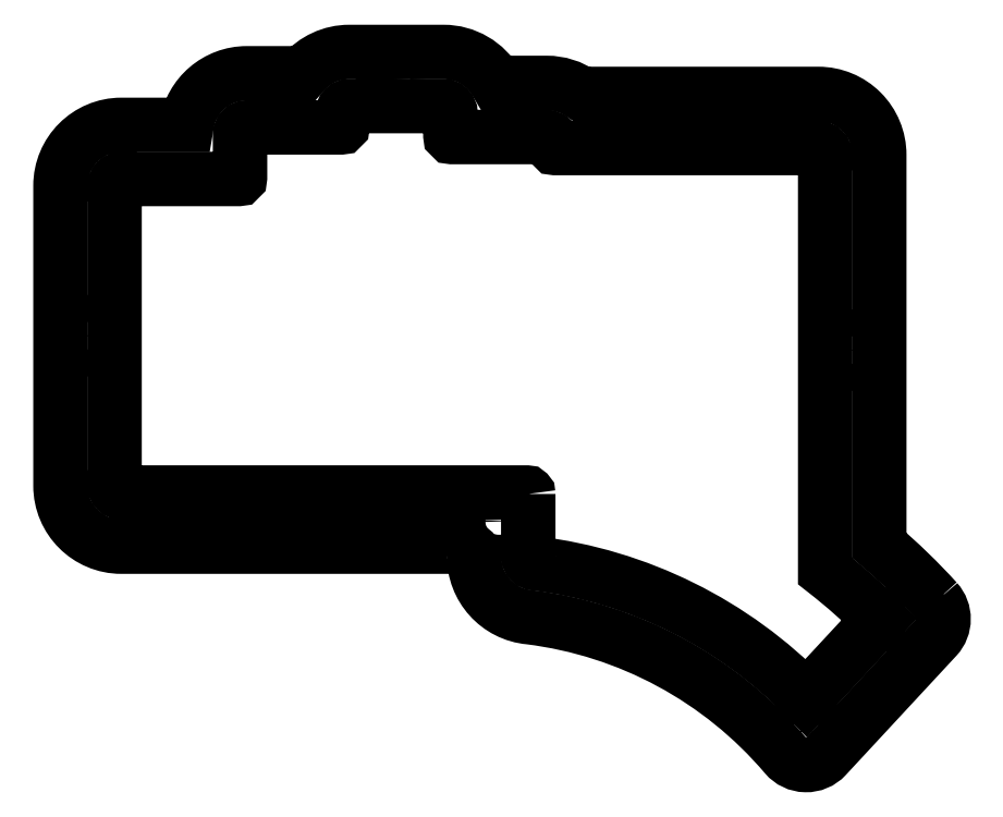
<metadata>
{"format":"dxf","ext":"dxf","renderer":"ezdxf+matplotlib","layout":"modelspace","background":"white","min_lineweight":24,"dpi":150}
</metadata>
<code>
0
SECTION
2
ENTITIES
0
CIRCLE
8
0
10
-7.839
20
-97.9
30
0
40
2.5
210
0
220
-0
230
1
0
CIRCLE
8
0
10
-84.1
20
-79.76
30
0
40
2.5
210
0
220
-0
230
1
0
CIRCLE
8
0
10
-160.2
20
-45.5
30
0
40
2.5
210
0
220
-0
230
1
0
CIRCLE
8
0
10
-103.1
20
1.971
30
0
40
2.5
210
0
220
-0
230
1
0
CIRCLE
8
0
10
-20.63
20
-7.621
30
0
40
2.5
210
0
220
-0
230
1
0
CIRCLE
8
0
10
-60.74
20
-5.787
30
0
40
2.5
210
0
220
-0
230
1
0
CIRCLE
8
0
10
-158.4
20
-13.34
30
0
40
2.5
210
0
220
-0
230
1
0
CIRCLE
8
0
10
-158.4
20
-77.65
30
0
40
2.5
210
0
220
-0
230
1
0
CIRCLE
8
0
10
-27.36
20
-118.7
30
0
40
2.5
210
0
220
-0
230
1
0
CIRCLE
8
0
10
-18.8
20
-48.15
30
0
40
2.5
210
0
220
-0
230
1
0
LWPOLYLINE
8
0
90
23
70
1
43
0
10
-3.209
20
-94.51
42
-0.3893
10
-3.246
20
-101.3
10
-23.66
20
-123.3
42
-0.4493
10
-31.13
20
-123.1
42
0.1877
10
-78.48
20
-97.54
42
-0.3921
10
-88.72
20
-86.16
10
-88.72
20
-86.13
42
0.3626
10
-90.69
20
-84.49
10
-154
20
-84.49
42
-0.4142
10
-165.2
20
-73.22
10
-165.2
20
-17.77
42
-0.4142
10
-154
20
-6.51
10
-141.9
20
-6.51
42
-0.3699
10
-130.8
20
3.029
10
-120.4
20
3.029
42
-0.2192
10
-111.8
20
6.971
10
-94.39
20
6.971
42
-0.2705
10
-84.58
20
1.248
10
-75.31
20
1.248
42
-0.1538
10
-68.85
20
-0.7869
10
-25.06
20
-0.7869
42
-0.4142
10
-13.8
20
-12.05
10
-13.8
20
-84.25
42
-0.03235
0
LWPOLYLINE
8
0
90
30
70
1
43
0
10
-78.72
20
-74.75
10
-78.72
20
-86.32
10
-78.72
20
-86.36
42
0.3975
10
-77.49
20
-87.59
42
-0.1713
10
-27.29
20
-112.5
10
-13.77
20
-97.9
42
0.03225
10
-23.8
20
-89.01
10
-23.8
20
-12.05
42
0.4142
10
-25.06
20
-10.79
10
-73.78
20
-10.79
42
-0.4142
10
-74.05
20
-10.52
10
-74.05
20
-10.02
42
0.4142
10
-75.31
20
-8.752
10
-92.86
20
-8.752
42
-0.4142
10
-93.12
20
-8.489
10
-93.12
20
-4.292
42
0.4142
10
-94.39
20
-3.029
10
-111.8
20
-3.029
42
0.4142
10
-113.1
20
-4.292
10
-113.1
20
-6.708
42
-0.4142
10
-113.3
20
-6.971
10
-130.8
20
-6.971
42
0.4142
10
-132
20
-8.235
10
-132
20
-16.25
42
-0.4142
10
-132.3
20
-16.51
10
-154
20
-16.51
42
0.4142
10
-155.2
20
-17.77
10
-155.2
20
-73.22
42
0.4142
10
-154
20
-74.49
10
-78.98
20
-74.49
42
-0.4142
0
ENDSEC
0
EOF

</code>
